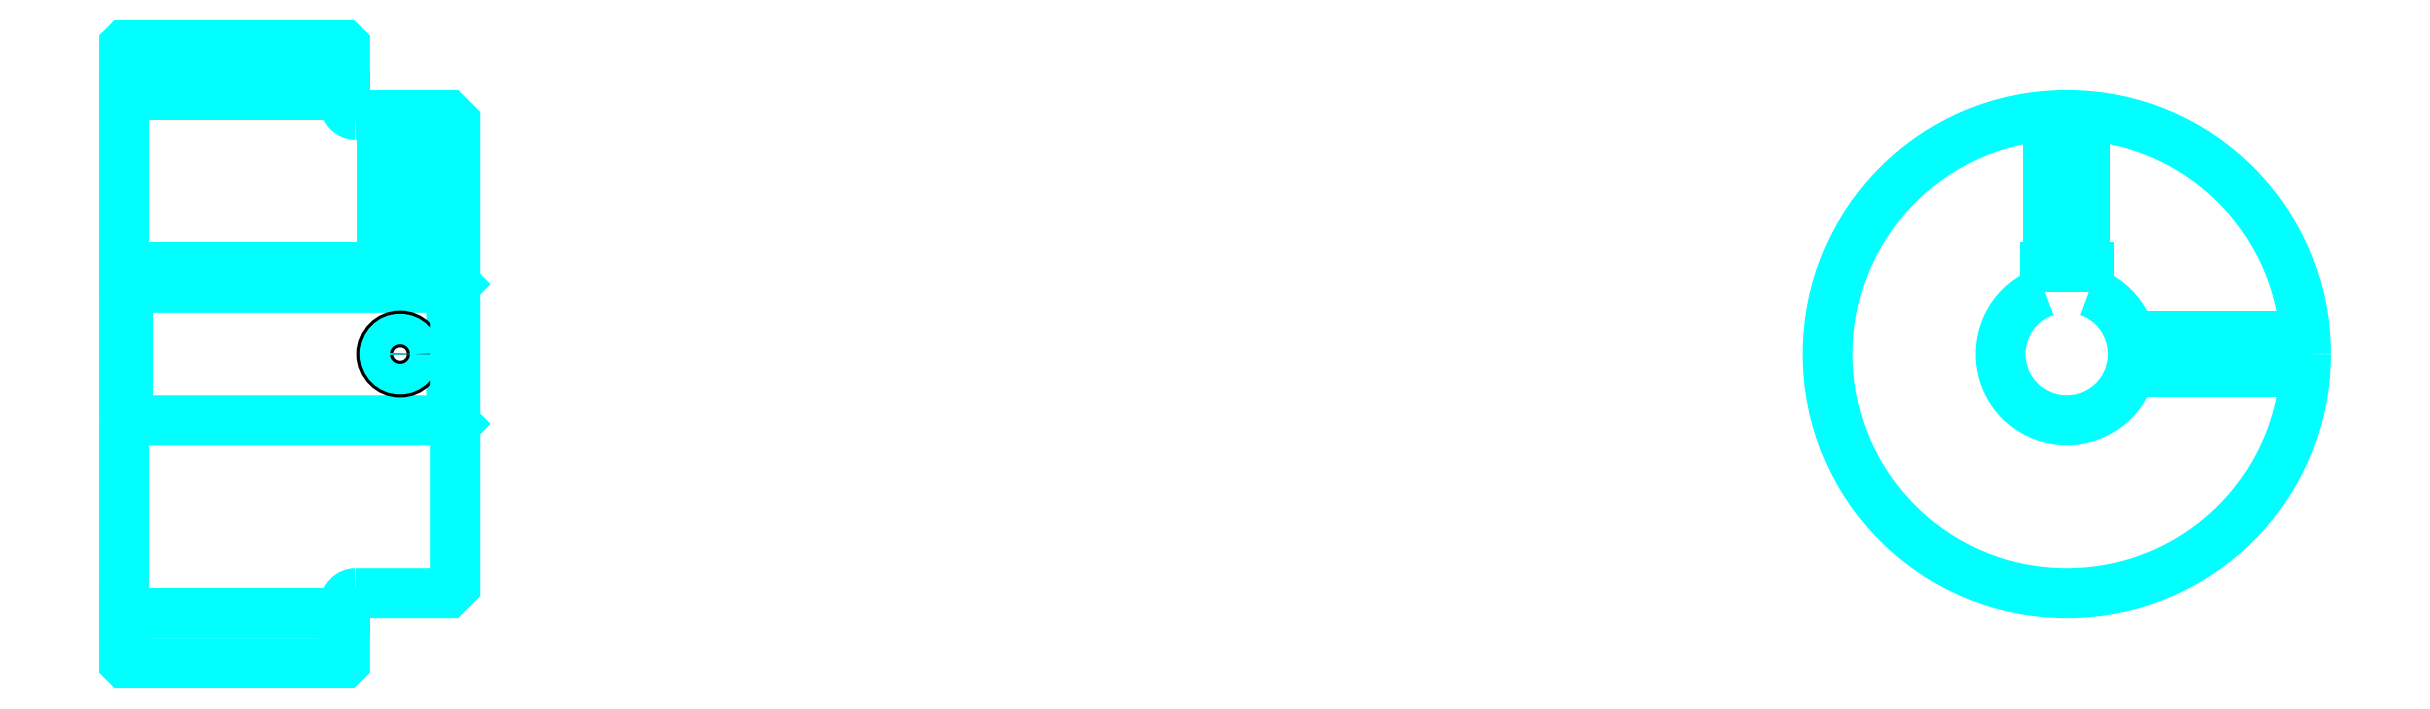
<metadata>
{"format":"dxf","ext":"dxf","renderer":"ezdxf+matplotlib","layout":"modelspace","background":"white","min_lineweight":24,"dpi":150}
</metadata>
<code>
0
SECTION
2
ENTITIES
0
LINE
8
0
10
193.7
20
230.1
30
0
11
223.7
21
230.1
31
0
0
LINE
8
0
10
193.7
20
159.6
30
0
11
223.7
21
159.6
31
0
0
LINE
8
0
10
238.2
20
185.9
30
0
11
238.7
21
185.4
31
0
0
LINE
8
0
10
238.2
20
203.9
30
0
11
238.7
21
204.4
31
0
0
LINE
8
0
10
194.2
20
203.9
30
0
11
194.2
21
185.9
31
0
0
POLYLINE
8
0
66
1
10
0
20
0
30
0
70
2
0
VERTEX
8
0
10
193.7
20
185.4
30
0
70
0
0
VERTEX
8
0
10
194.2
20
185.9
30
0
70
0
0
VERTEX
8
0
10
238.2
20
185.9
30
0
70
0
0
VERTEX
8
0
10
238.2
20
203.9
30
0
70
0
0
VERTEX
8
0
10
194.2
20
203.9
30
0
70
0
0
VERTEX
8
0
10
193.7
20
204.4
30
0
70
0
0
SEQEND
8
0
0
ARC
8
0
10
225.2
20
228.9
30
0
40
1.5
50
180
51
270
0
ARC
8
0
10
225.2
20
160.9
30
0
40
1.5
50
90
51
180
0
ARC
8
0
10
457.7
20
194.9
30
0
40
9
50
109.5
51
70.53
0
POLYLINE
8
0
66
1
10
0
20
0
30
0
70
2
0
VERTEX
8
0
10
460.7
20
203.4
30
0
70
0
0
VERTEX
8
0
10
460.7
20
206.7
30
0
70
0
0
VERTEX
8
0
10
454.7
20
206.7
30
0
70
0
0
VERTEX
8
0
10
454.7
20
203.4
30
0
70
0
0
SEQEND
8
0
0
LINE
8
0
10
193.7
20
206.7
30
0
11
238.7
21
206.7
31
0
0
POLYLINE
8
0
66
1
10
0
20
0
30
0
70
2
0
VERTEX
8
0
10
233.7
20
227.4
30
0
70
0
0
VERTEX
8
0
10
233.7
20
206.7
30
0
70
0
0
SEQEND
8
0
0
POLYLINE
8
0
66
1
10
0
20
0
30
0
70
2
0
VERTEX
8
0
10
228.7
20
227.4
30
0
70
0
0
VERTEX
8
0
10
228.7
20
206.7
30
0
70
0
0
SEQEND
8
0
0
POLYLINE
8
0
66
1
10
0
20
0
30
0
70
2
0
VERTEX
8
0
10
233.3
20
227.4
30
0
70
0
0
VERTEX
8
0
10
233.3
20
206.7
30
0
70
0
0
SEQEND
8
0
0
POLYLINE
8
0
66
1
10
0
20
0
30
0
70
2
0
VERTEX
8
0
10
229.1
20
227.4
30
0
70
0
0
VERTEX
8
0
10
229.1
20
206.7
30
0
70
0
0
SEQEND
8
0
0
POLYLINE
8
0
66
1
10
0
20
0
30
0
70
2
0
VERTEX
8
0
10
455.2
20
206.7
30
0
70
0
0
VERTEX
8
0
10
455.2
20
227.3
30
0
70
0
0
SEQEND
8
0
0
POLYLINE
8
0
66
1
10
0
20
0
30
0
70
2
0
VERTEX
8
0
10
460.2
20
206.7
30
0
70
0
0
VERTEX
8
0
10
460.2
20
227.3
30
0
70
0
0
SEQEND
8
0
0
POLYLINE
8
0
66
1
10
0
20
0
30
0
70
2
0
VERTEX
8
0
10
455.7
20
206.7
30
0
70
0
0
VERTEX
8
0
10
455.7
20
227.3
30
0
70
0
0
SEQEND
8
0
0
POLYLINE
8
0
66
1
10
0
20
0
30
0
70
2
0
VERTEX
8
0
10
459.8
20
206.7
30
0
70
0
0
VERTEX
8
0
10
459.8
20
227.3
30
0
70
0
0
SEQEND
8
0
0
CIRCLE
8
0
10
231.2
20
194.9
30
0
40
2.5
0
CIRCLE
8
0
10
231.2
20
194.9
30
0
40
2.065
0
POLYLINE
8
0
66
1
10
0
20
0
30
0
70
2
0
VERTEX
8
0
10
466.4
20
197.4
30
0
70
0
0
VERTEX
8
0
10
490.1
20
197.4
30
0
70
0
0
SEQEND
8
0
0
POLYLINE
8
0
66
1
10
0
20
0
30
0
70
2
0
VERTEX
8
0
10
466.4
20
192.4
30
0
70
0
0
VERTEX
8
0
10
490.1
20
192.4
30
0
70
0
0
SEQEND
8
0
0
POLYLINE
8
0
66
1
10
0
20
0
30
0
70
2
0
VERTEX
8
0
10
466.5
20
197
30
0
70
0
0
VERTEX
8
0
10
490.2
20
197
30
0
70
0
0
SEQEND
8
0
0
POLYLINE
8
0
66
1
10
0
20
0
30
0
70
2
0
VERTEX
8
0
10
466.5
20
192.8
30
0
70
0
0
VERTEX
8
0
10
490.2
20
192.8
30
0
70
0
0
SEQEND
8
0
0
POLYLINE
8
0
66
1
10
0
20
0
30
0
70
2
0
VERTEX
8
0
10
193.7
20
185.4
30
0
70
0
0
VERTEX
8
0
10
193.7
20
153
30
0
70
0
0
VERTEX
8
0
10
193.8
20
152.9
30
0
70
0
0
VERTEX
8
0
10
223.6
20
152.9
30
0
70
0
0
VERTEX
8
0
10
223.7
20
153
30
0
70
0
0
VERTEX
8
0
10
223.7
20
160.9
30
0
70
0
0
SEQEND
8
0
0
POLYLINE
8
0
66
1
10
0
20
0
30
0
70
2
0
VERTEX
8
0
10
225.2
20
162.4
30
0
70
0
0
VERTEX
8
0
10
237.7
20
162.4
30
0
70
0
0
VERTEX
8
0
10
238.7
20
163.4
30
0
70
0
0
VERTEX
8
0
10
238.7
20
226.4
30
0
70
0
0
VERTEX
8
0
10
237.7
20
227.4
30
0
70
0
0
VERTEX
8
0
10
225.2
20
227.4
30
0
70
0
0
SEQEND
8
0
0
POLYLINE
8
0
66
1
10
0
20
0
30
0
70
2
0
VERTEX
8
0
10
223.7
20
228.9
30
0
70
0
0
VERTEX
8
0
10
223.7
20
236.8
30
0
70
0
0
VERTEX
8
0
10
223.6
20
236.9
30
0
70
0
0
VERTEX
8
0
10
193.8
20
236.9
30
0
70
0
0
VERTEX
8
0
10
193.7
20
236.8
30
0
70
0
0
VERTEX
8
0
10
193.7
20
185.4
30
0
70
0
0
SEQEND
8
0
0
CIRCLE
8
0
10
457.7
20
194.9
30
0
40
32.5
0
ENDSEC
0
EOF

</code>
